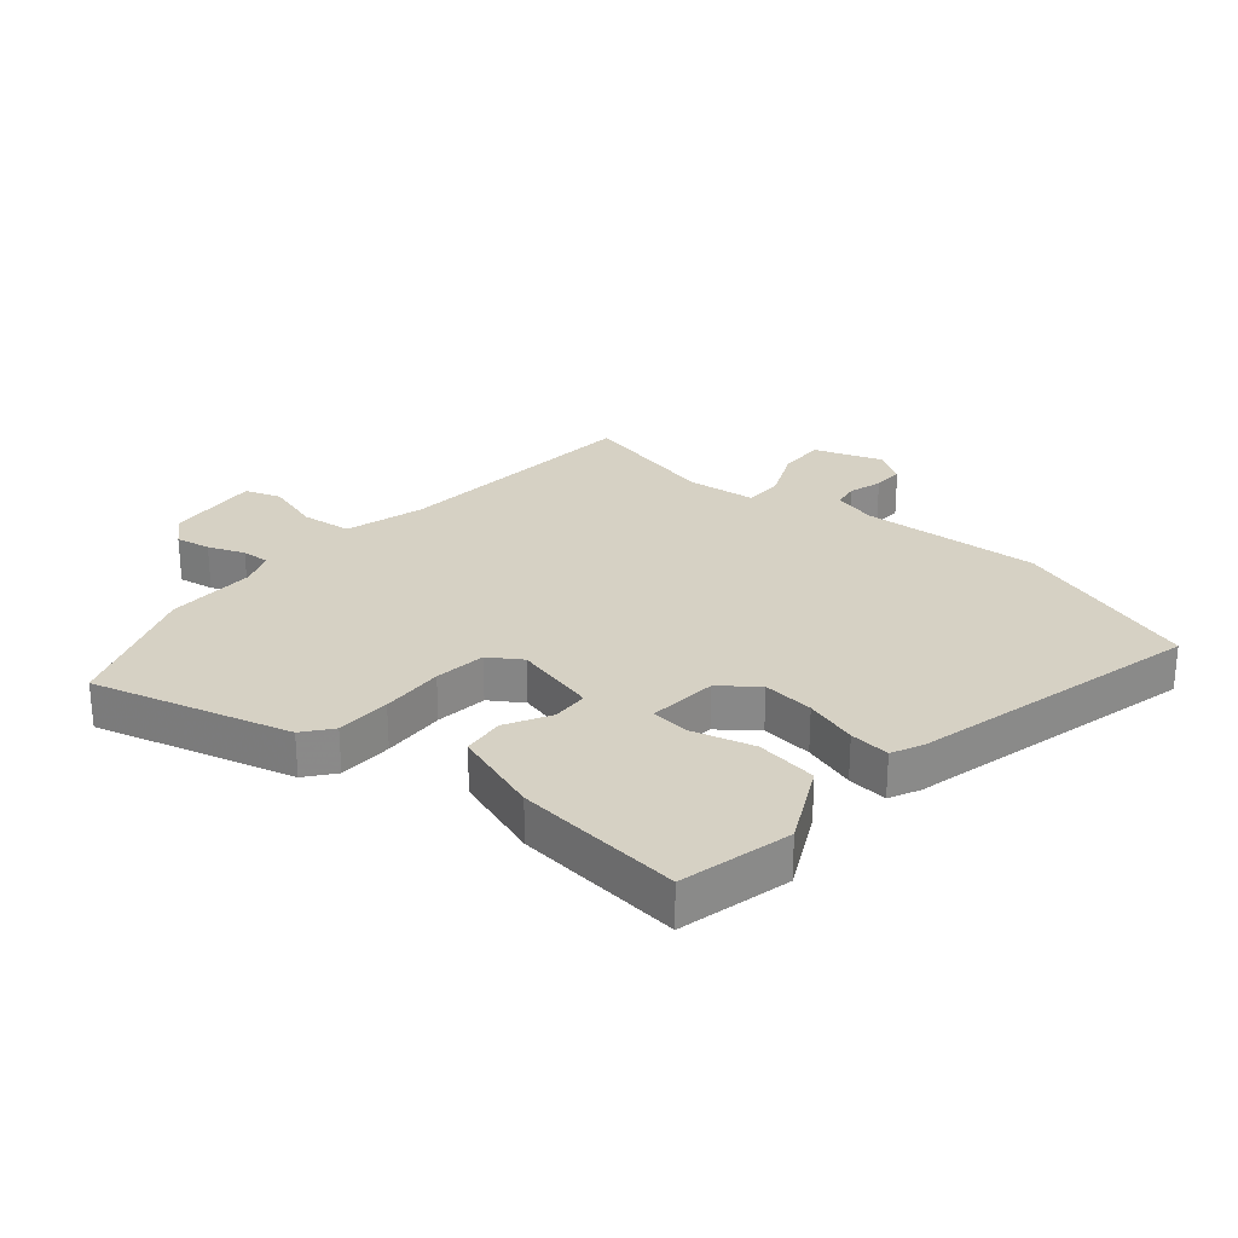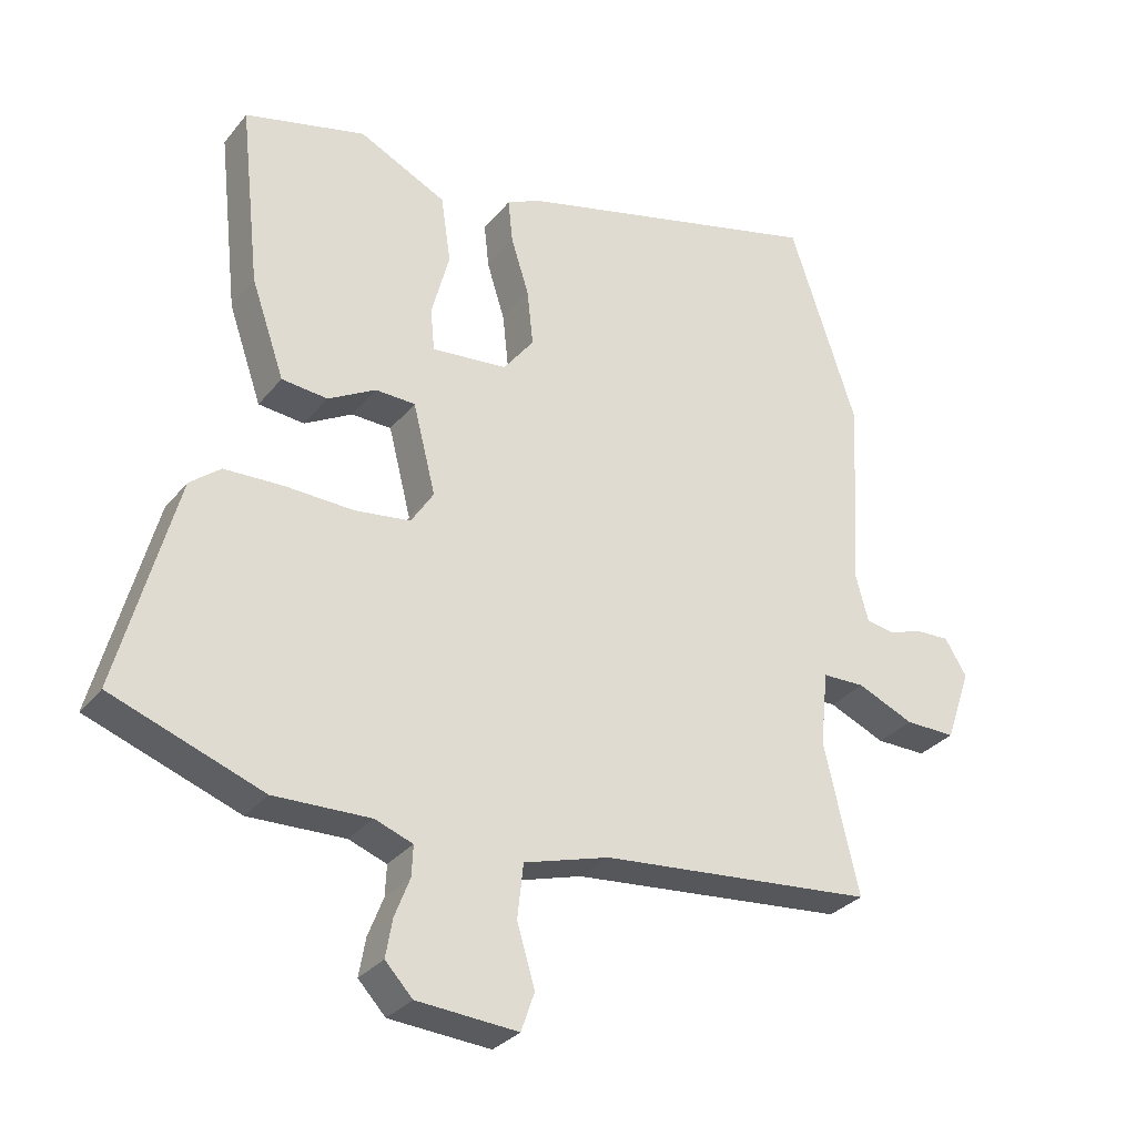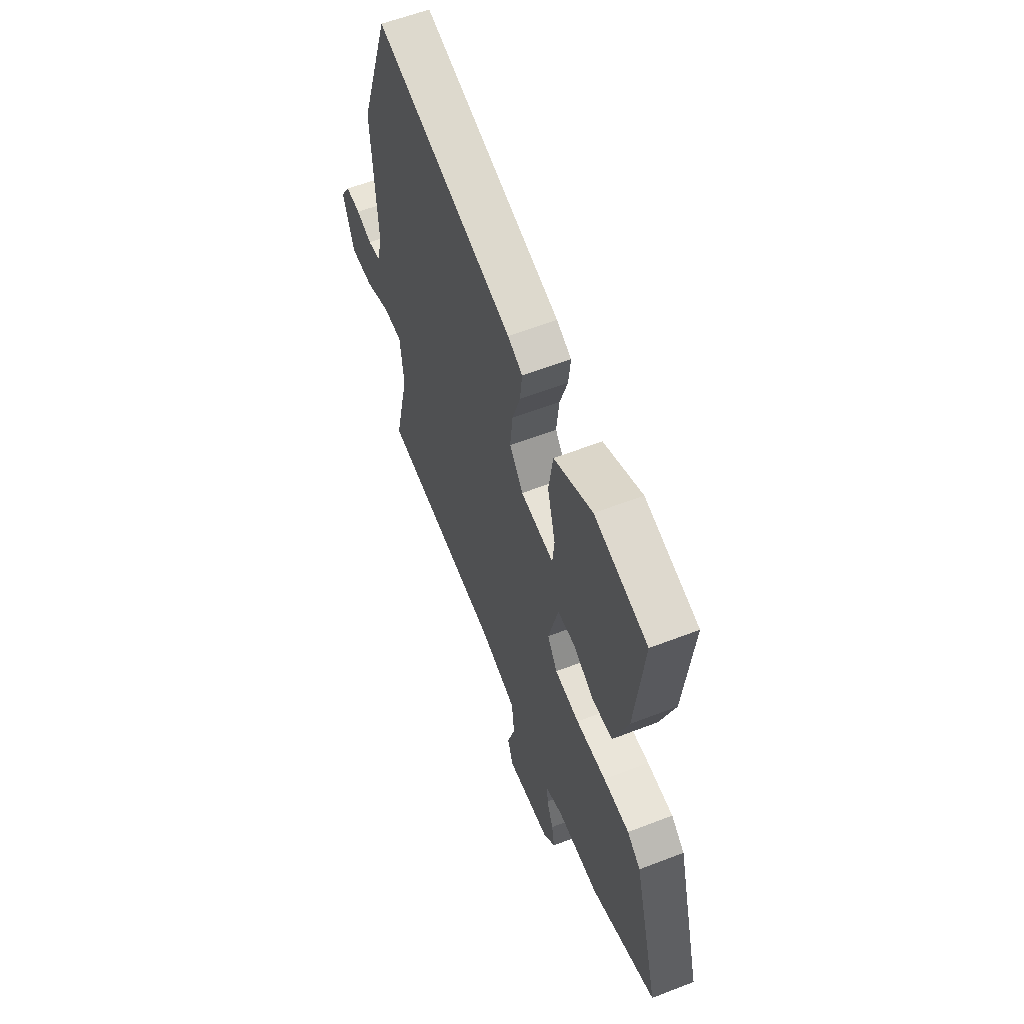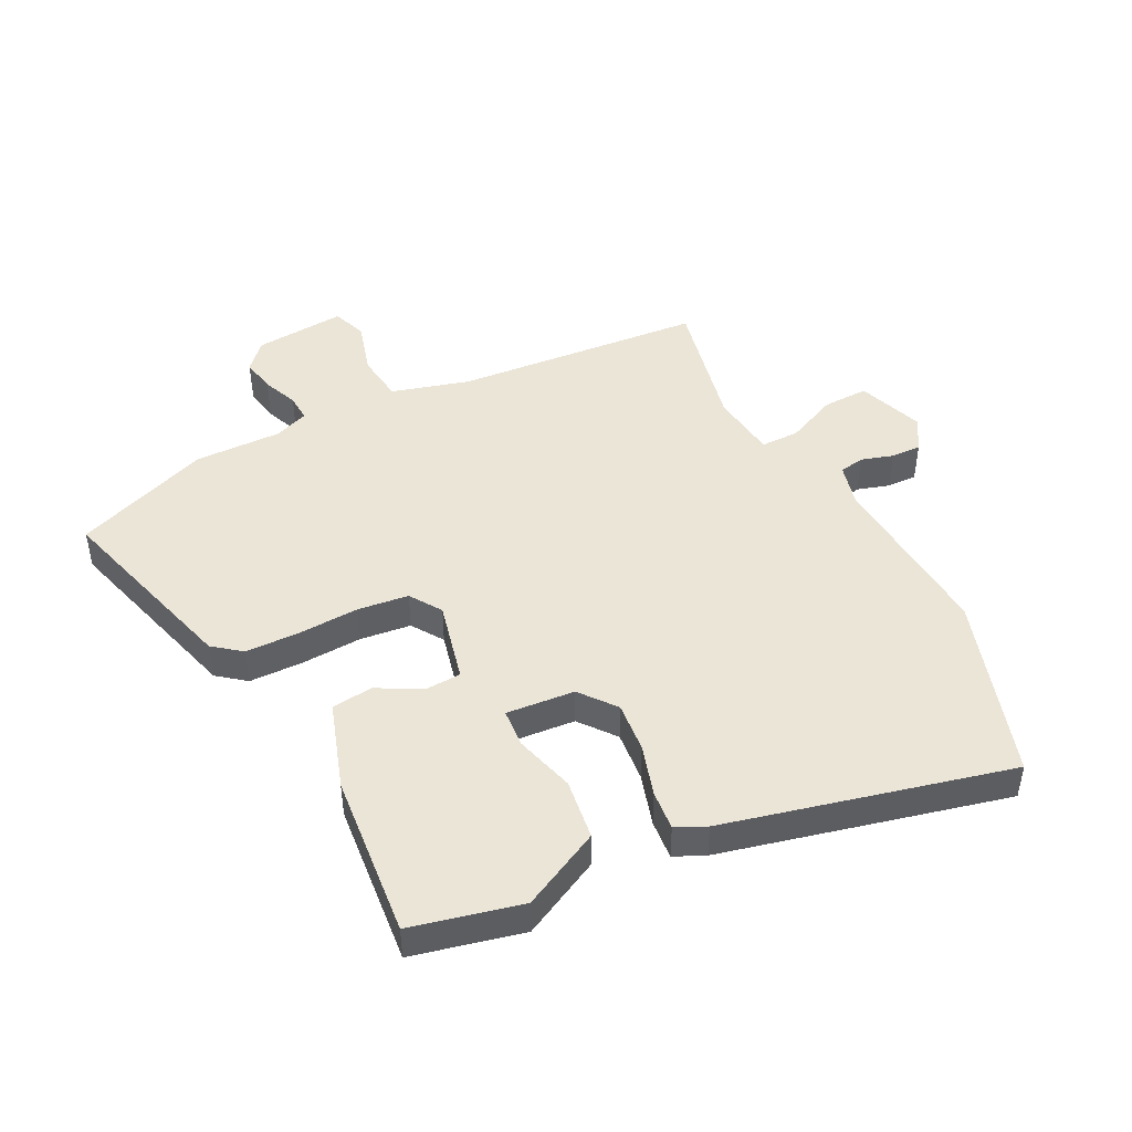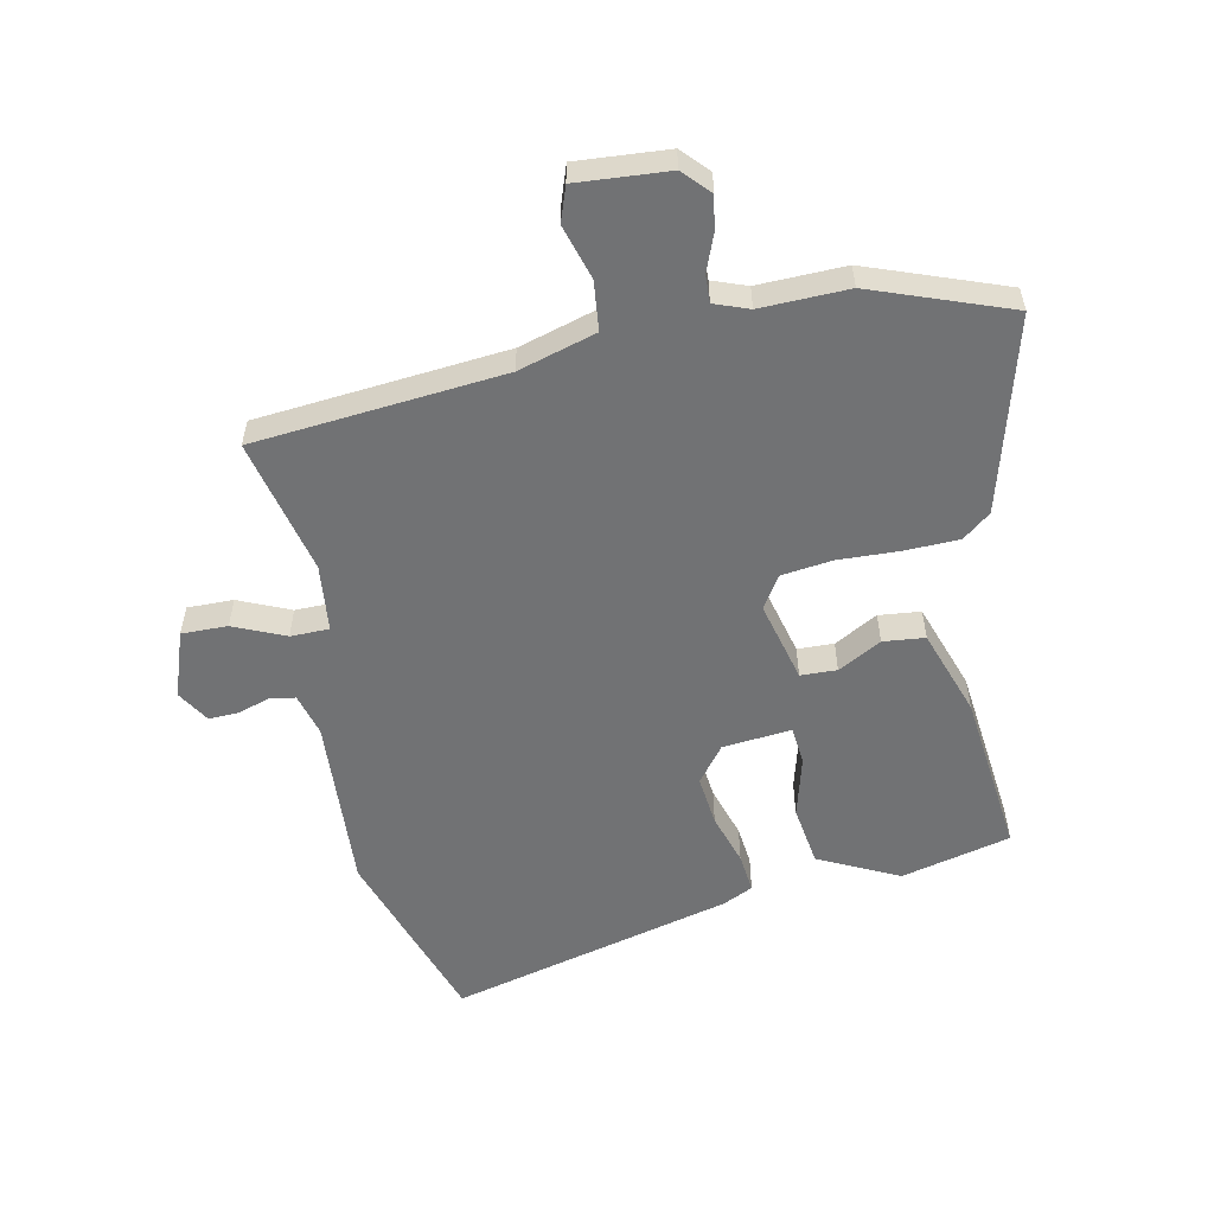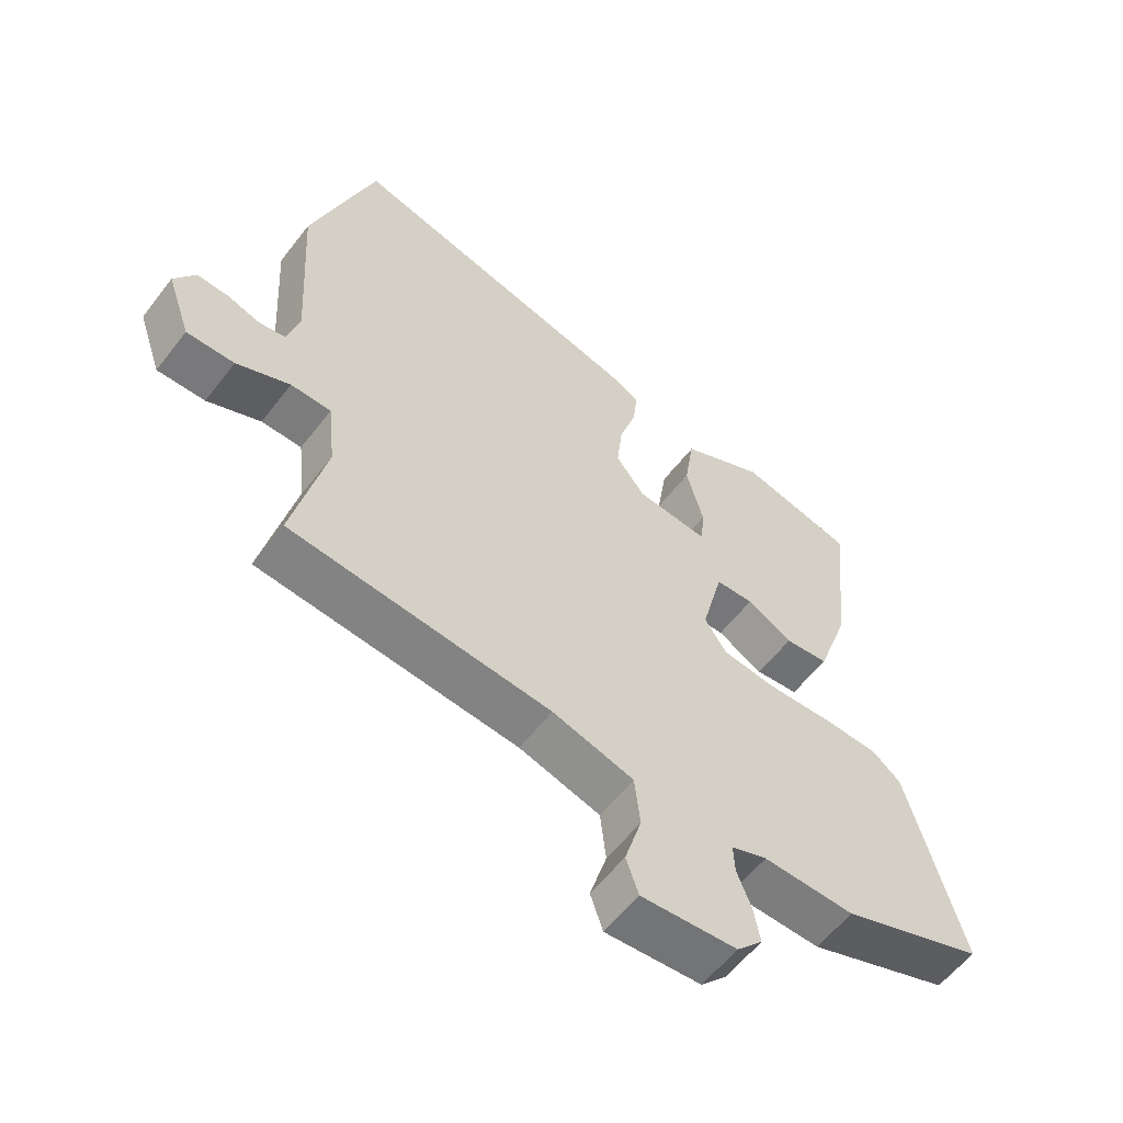
<metadata>
{"format":"obj","ext":"obj","renderer":"f3d","projection":"perspective","resolution":1024,"background":"white","views":[{"elev":27.0,"azim":-50.1,"up":"+Y"},{"elev":-30.7,"azim":-31.5,"up":"+Z"},{"elev":59.3,"azim":-111.7,"up":"+Z"},{"elev":46.0,"azim":-27.6,"up":"+Y"},{"elev":-55.4,"azim":-168.4,"up":"+Y"},{"elev":-58.3,"azim":142.7,"up":"+Z"}]}
</metadata>
<code>
v 0.448 0.07 0.656
v 0.549 0.07 0.352
v 0.532 0.07 0.06
v 0.551 0.07 -0.011
v 0.593 0.07 -0.018
v 0.646 0.07 -0.001
v 0.696 0.07 0.001
v 0.729 0.07 -0.053
v 0.691 0.07 -0.163
v 0.615 0.07 -0.162
v 0.53 0.07 -0.125
v 0.466 0.07 -0.126
v 0.454 0.07 -0.238
v 0.506 0.07 -0.464
v 0.093 0.07 -0.503
v -0.036 0.07 -0.541
v -0.045 0.07 -0.623
v -0.018 0.07 -0.713
v -0.038 0.07 -0.771
v -0.19 0.07 -0.76
v -0.231 0.07 -0.716
v -0.221 0.07 -0.659
v -0.198 0.07 -0.6
v -0.196 0.07 -0.554
v -0.253 0.07 -0.533
v -0.398 0.07 -0.537
v -0.625 0.07 -0.454
v -0.538 0.07 -0.132
v -0.492 0.07 -0.095
v -0.403 0.07 -0.092
v -0.3 0.07 -0.096
v -0.216 0.07 -0.085
v -0.182 0.07 -0.032
v -0.216 0.07 0.103
v -0.276 0.07 0.105
v -0.348 0.07 0.065
v -0.417 0.07 0.072
v -0.467 0.07 0.217
v -0.497 0.07 0.491
v -0.315 0.07 0.536
v -0.183 0.07 0.471
v -0.168 0.07 0.37
v -0.195 0.07 0.269
v -0.189 0.07 0.205
v -0.075 0.07 0.216
v -0.029 0.07 0.276
v -0.038 0.07 0.36
v -0.065 0.07 0.446
v -0.072 0.07 0.512
v -0.022 0.07 0.536
v 0.448 0 0.656
v 0.549 0 0.352
v 0.532 0 0.06
v 0.551 0 -0.011
v 0.593 0 -0.018
v 0.646 0 -0.001
v 0.696 0 0.001
v 0.729 0 -0.053
v 0.691 0 -0.163
v 0.615 0 -0.162
v 0.53 0 -0.125
v 0.466 0 -0.126
v 0.454 0 -0.238
v 0.506 0 -0.464
v 0.093 0 -0.503
v -0.036 0 -0.541
v -0.045 0 -0.623
v -0.018 0 -0.713
v -0.038 0 -0.771
v -0.19 0 -0.76
v -0.231 0 -0.716
v -0.221 0 -0.659
v -0.198 0 -0.6
v -0.196 0 -0.554
v -0.253 0 -0.533
v -0.398 0 -0.537
v -0.625 0 -0.454
v -0.538 0 -0.132
v -0.492 0 -0.095
v -0.403 0 -0.092
v -0.3 0 -0.096
v -0.216 0 -0.085
v -0.182 0 -0.032
v -0.216 0 0.103
v -0.276 0 0.105
v -0.348 0 0.065
v -0.417 0 0.072
v -0.467 0 0.217
v -0.497 0 0.491
v -0.315 0 0.536
v -0.183 0 0.471
v -0.168 0 0.37
v -0.195 0 0.269
v -0.189 0 0.205
v -0.075 0 0.216
v -0.029 0 0.276
v -0.038 0 0.36
v -0.065 0 0.446
v -0.072 0 0.512
v -0.022 0 0.536
f 1 2 3
f 50 1 3
f 49 50 3
f 48 49 3
f 47 48 3
f 46 47 3 4
f 45 46 4
f 44 45 4
f 41 42 43
f 40 41 43
f 39 40 43
f 38 39 43
f 37 38 43
f 36 37 43
f 35 36 43
f 34 35 43 44
f 33 34 44 4
f 29 30 31
f 28 29 31
f 27 28 31
f 26 27 31
f 25 26 31
f 24 25 31 32
f 21 22 23
f 20 21 23
f 19 20 23
f 18 19 23
f 17 18 23
f 16 17 23 24
f 32 33 4
f 24 32 4
f 16 24 4
f 15 16 4
f 9 10 11
f 8 9 11
f 7 8 11
f 6 7 11
f 5 6 11
f 5 11 12
f 4 5 12
f 15 4 12
f 13 14 15
f 12 13 15
f 53 52 51
f 53 51 100
f 53 100 99
f 53 99 98
f 53 98 97
f 54 53 97 96
f 54 96 95
f 54 95 94
f 93 92 91
f 93 91 90
f 93 90 89
f 93 89 88
f 93 88 87
f 93 87 86
f 93 86 85
f 94 93 85 84
f 54 94 84 83
f 81 80 79
f 81 79 78
f 81 78 77
f 81 77 76
f 81 76 75
f 82 81 75 74
f 73 72 71
f 73 71 70
f 73 70 69
f 73 69 68
f 73 68 67
f 74 73 67 66
f 54 83 82
f 54 82 74
f 54 74 66
f 54 66 65
f 61 60 59
f 61 59 58
f 61 58 57
f 61 57 56
f 61 56 55
f 62 61 55
f 62 55 54
f 62 54 65
f 65 64 63
f 65 63 62
f 1 51 52 2
f 2 52 53 3
f 3 53 54 4
f 4 54 55 5
f 5 55 56 6
f 6 56 57 7
f 7 57 58 8
f 8 58 59 9
f 9 59 60 10
f 10 60 61 11
f 11 61 62 12
f 12 62 63 13
f 13 63 64 14
f 14 64 65 15
f 15 65 66 16
f 16 66 67 17
f 17 67 68 18
f 18 68 69 19
f 19 69 70 20
f 20 70 71 21
f 21 71 72 22
f 22 72 73 23
f 23 73 74 24
f 24 74 75 25
f 25 75 76 26
f 26 76 77 27
f 27 77 78 28
f 28 78 79 29
f 29 79 80 30
f 30 80 81 31
f 31 81 82 32
f 32 82 83 33
f 33 83 84 34
f 34 84 85 35
f 35 85 86 36
f 36 86 87 37
f 37 87 88 38
f 38 88 89 39
f 39 89 90 40
f 40 90 91 41
f 41 91 92 42
f 42 92 93 43
f 43 93 94 44
f 44 94 95 45
f 45 95 96 46
f 46 96 97 47
f 47 97 98 48
f 48 98 99 49
f 49 99 100 50
f 50 100 51 1

</code>
